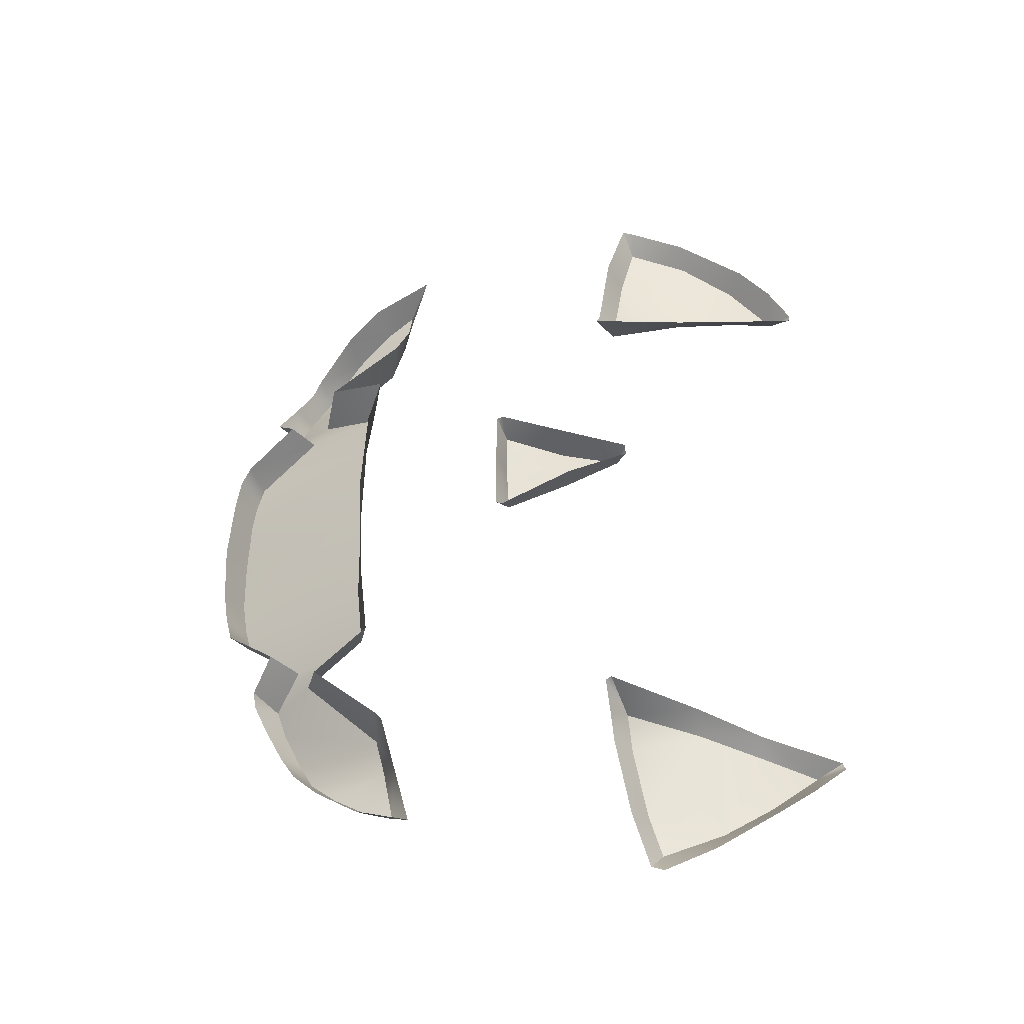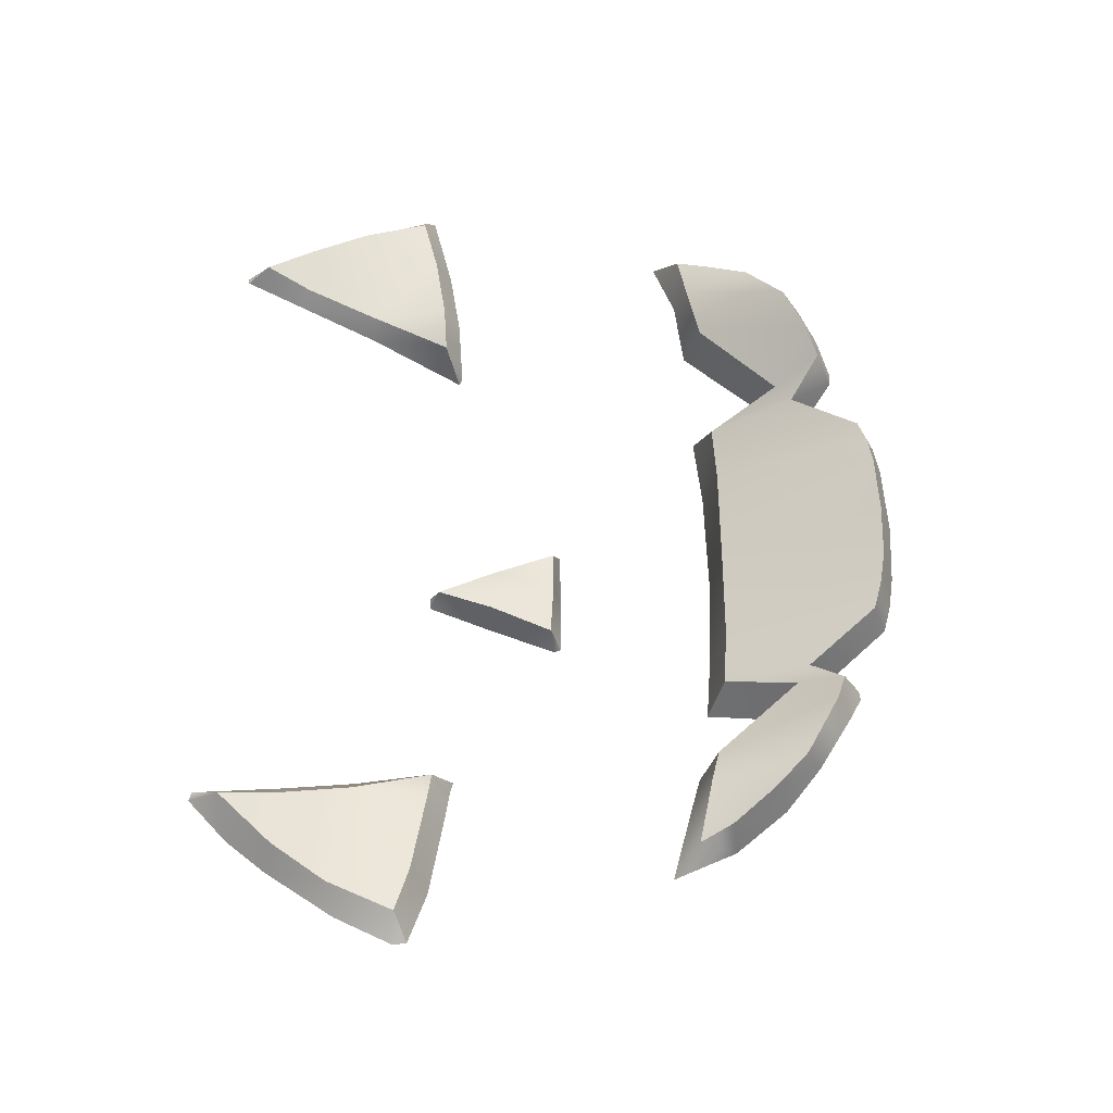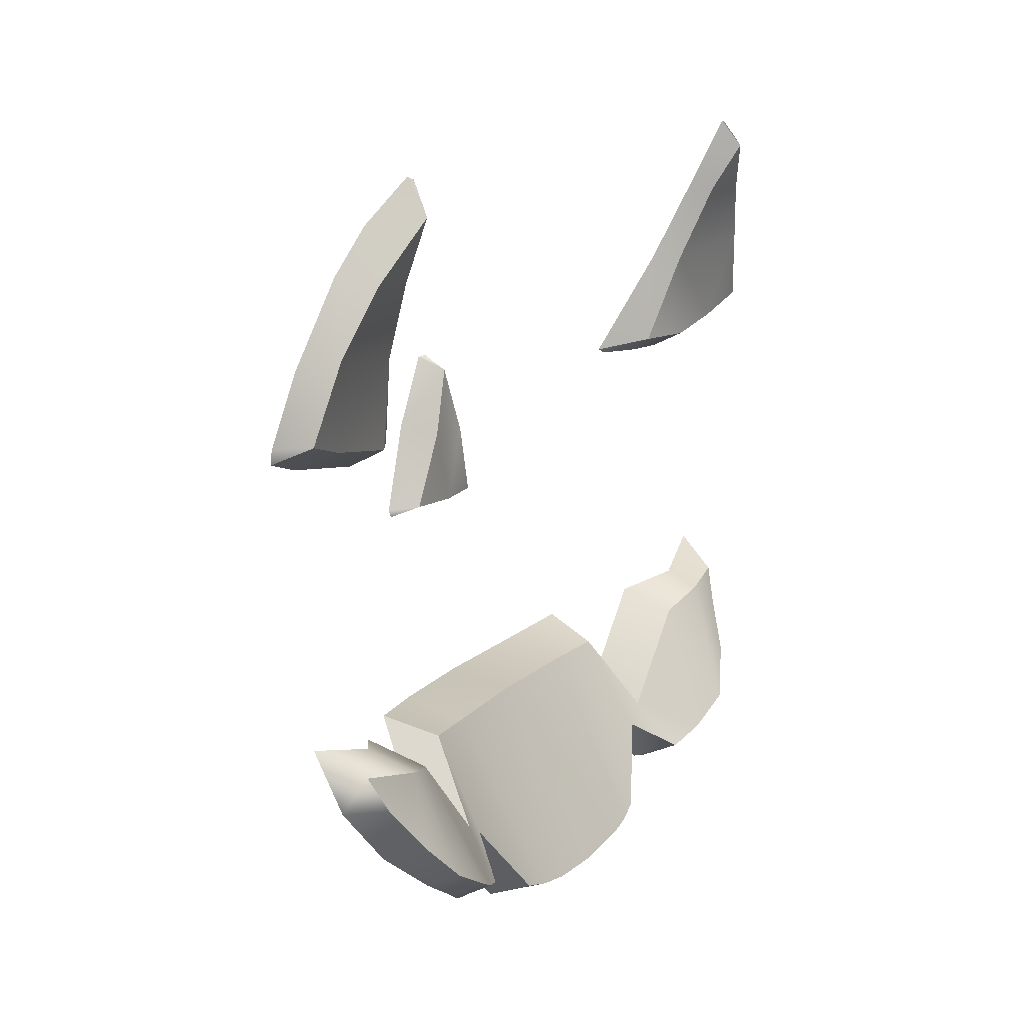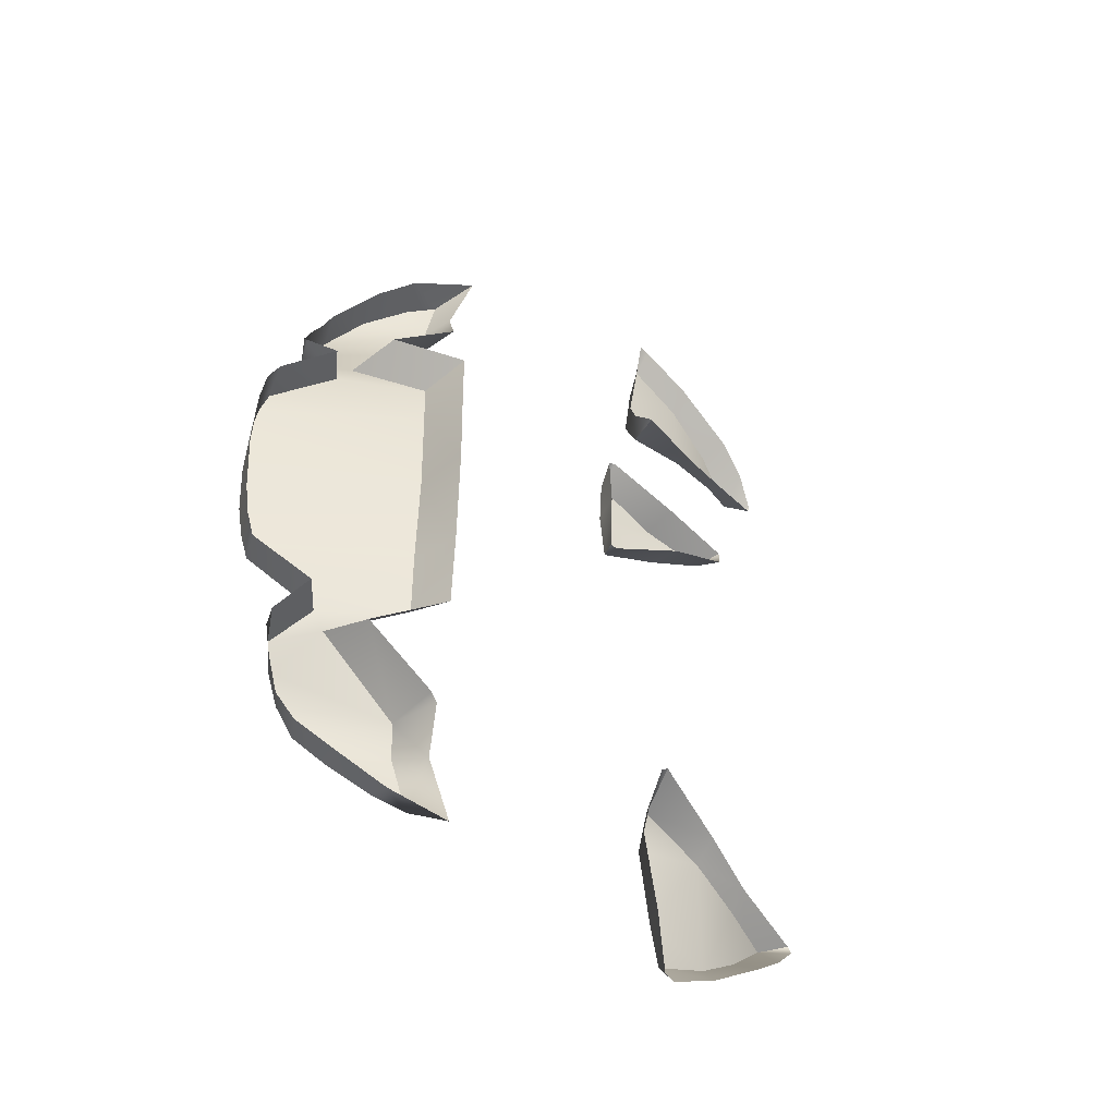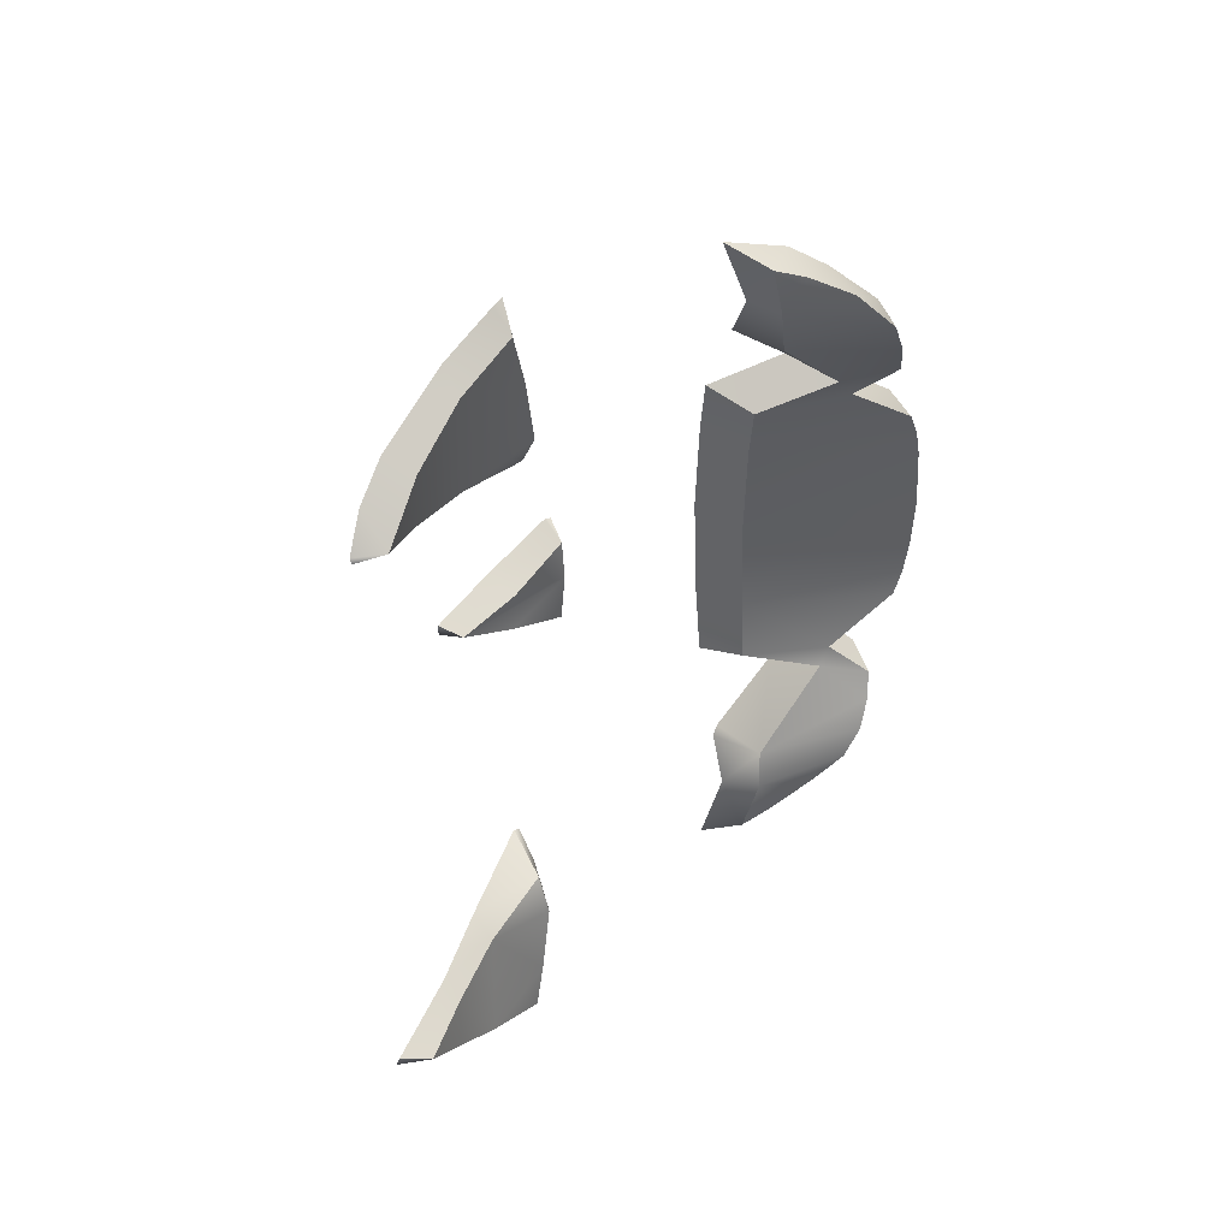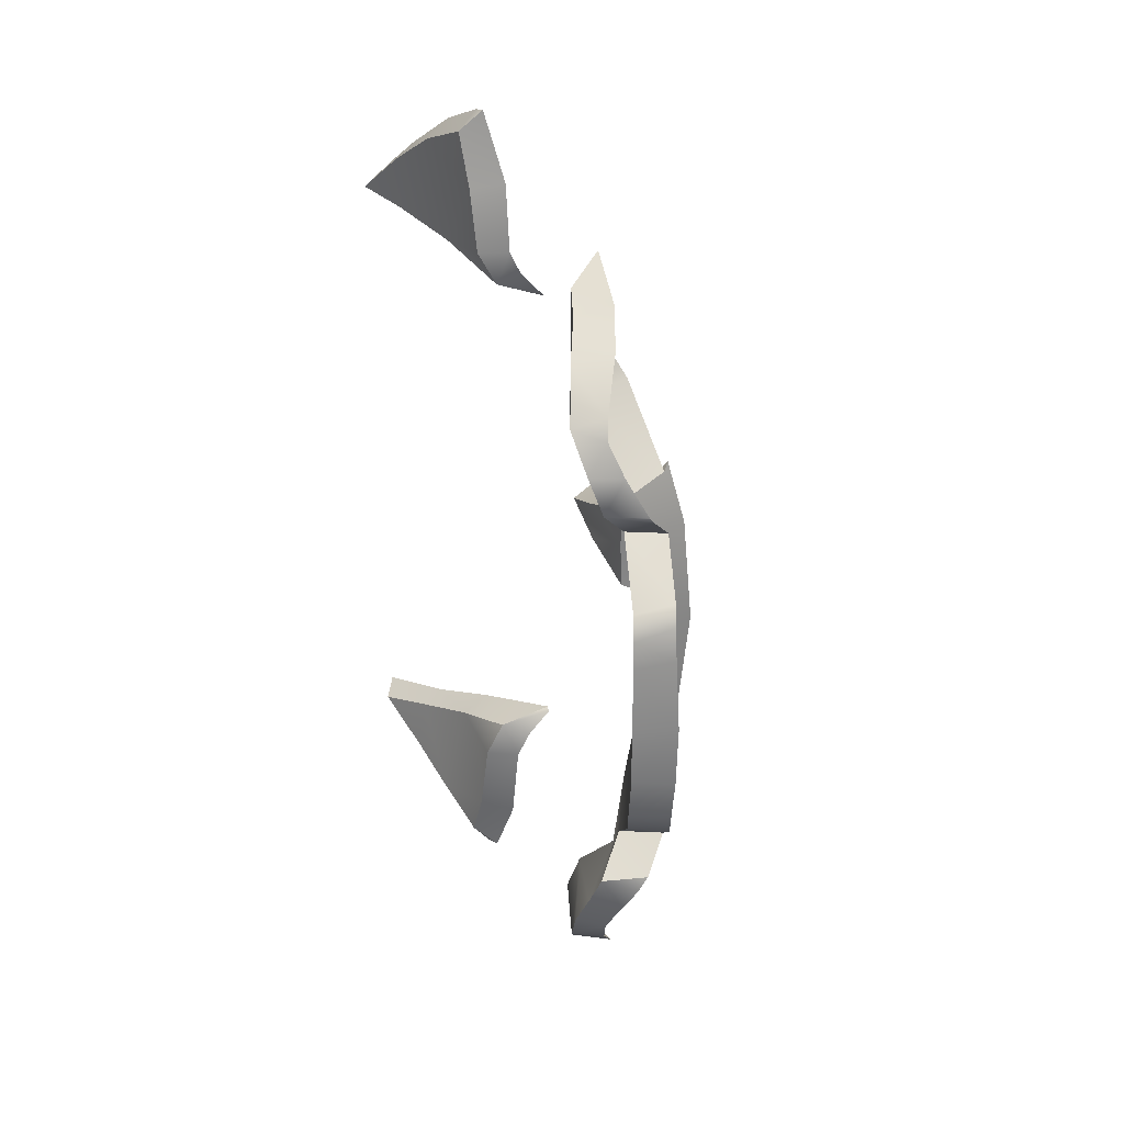
<metadata>
{"format":"obj","ext":"obj","renderer":"f3d","projection":"perspective","resolution":1024,"background":"white","views":[{"elev":-36.2,"azim":98.1,"up":"+Z"},{"elev":-33.1,"azim":-89.3,"up":"+Z"},{"elev":14.3,"azim":-152.9,"up":"+Y"},{"elev":-42.8,"azim":55.0,"up":"+Z"},{"elev":42.9,"azim":-131.8,"up":"+Z"},{"elev":28.1,"azim":-24.1,"up":"+Z"}]}
</metadata>
<code>
g PABA00061_06_geo
v 0.0352 0.04794 -0.01789
v 0.0361 0.04946 -0.01742
v 0.03618 0.0496 -0.01786
v 0.03722 0.04768 -0.01968
v 0.03631 0.04518 -0.02021
v 0.03785 0.04567 -0.02114
v 0.03704 0.04234 -0.02202
v 0.03844 0.04198 -0.02343
v 0.03763 0.03882 -0.02339
v 0.0388 0.03891 -0.02479
v 0.03898 0.03819 -0.02463
v 0.03898 0.03819 -0.02463
v 0.03975 0.03727 -0.02157
v 0.03763 0.03882 -0.02339
v 0.03791 0.0381 -0.02096
v 0.03981 0.03645 -0.01687
v 0.0381 0.03737 -0.01682
v 0.03909 0.03723 -0.01492
v 0.04058 0.03635 -0.01544
v 0.04185 0.03625 -0.01404
v 0.04193 0.03658 -0.01389
v 0.04193 0.03658 -0.01389
v 0.03964 0.04141 -0.01517
v 0.03909 0.03723 -0.01492
v 0.03815 0.04137 -0.01613
v 0.03791 0.04493 -0.0163
v 0.0367 0.04491 -0.01713
v 0.0352 0.04794 -0.01789
v 0.0361 0.04946 -0.01742
v 0.03631 0.04518 -0.02021
v 0.03704 0.04234 -0.02202
v 0.0367 0.04491 -0.01713
v 0.0352 0.04794 -0.01789
v 0.03815 0.04137 -0.01613
v 0.03791 0.0381 -0.02096
v 0.0381 0.03737 -0.01682
v 0.03909 0.03723 -0.01492
v 0.03763 0.03882 -0.02339
v 0.03582 0.01223 3.377e-05
v 0.03806 0.01147 1.927e-05
v 0.03594 0.01238 0.00348
v 0.03795 0.01171 0.003883
v 0.03589 0.01232 -0.002969
v 0.03805 0.01165 -0.003355
v 0.03594 0.01264 -0.004875
v 0.03803 0.01192 -0.00514
v 0.03607 0.01307 -0.006413
v 0.03813 0.01233 -0.006692
v 0.03602 0.01262 0.004916
v 0.038 0.01201 0.005607
v 0.03619 0.01305 0.006212
v 0.03827 0.01258 0.006571
v 0.03736 0.01662 0.008859
v 0.03929 0.01555 0.008868
v 0.03936 0.01541 -0.009113
v 0.03737 0.01671 -0.009253
v 0.03551 0.01902 0.01714
v 0.03777 0.01871 0.01761
v 0.03668 0.02132 0.01865
v 0.03865 0.02076 0.0192
v 0.03734 0.02303 0.01947
v 0.03947 0.02443 0.02068
v 0.03634 0.01648 0.01532
v 0.03457 0.01697 0.01476
v 0.03608 0.01589 0.01425
v 0.03498 0.01577 0.01259
v 0.0366 0.01499 0.01262
v 0.03553 0.01511 0.01073
v 0.03754 0.01418 0.01069
v 0.03785 0.01422 0.01032
v 0.03736 0.01662 0.008859
v 0.03929 0.01555 0.008868
v 0.03755 0.01749 0.009971
v 0.03749 0.02183 0.01411
v 0.0405 0.01855 0.0107
v 0.04035 0.02267 0.01425
v 0.03884 0.02325 0.01705
v 0.03709 0.02255 0.01694
v 0.03734 0.02303 0.01947
v 0.03947 0.02443 0.02068
v 0.04339 0.0217 0.00579
v 0.04383 0.02148 1.201e-05
v 0.0404 0.02098 0.005429
v 0.04062 0.02091 -2.322e-06
v 0.03989 0.02122 0.008422
v 0.04257 0.02219 0.00929
v 0.04328 0.02173 -0.005805
v 0.04034 0.02093 -0.005457
v 0.03986 0.02119 -0.008864
v 0.04252 0.02204 -0.009608
v 0.04257 0.02219 0.00929
v 0.03989 0.02122 0.008422
v 0.0405 0.01855 0.0107
v 0.03755 0.01749 0.009971
v 0.04062 0.02091 -2.322e-06
v 0.03594 0.01238 0.00348
v 0.0404 0.02098 0.005429
v 0.03602 0.01262 0.004916
v 0.03619 0.01305 0.006212
v 0.03736 0.01662 0.008859
v 0.03989 0.02122 0.008422
v 0.03755 0.01749 0.009971
v 0.03582 0.01223 3.377e-05
v 0.03589 0.01232 -0.002969
v 0.04034 0.02093 -0.005457
v 0.03594 0.01264 -0.004875
v 0.03607 0.01307 -0.006413
v 0.03737 0.01671 -0.009253
v 0.03986 0.02119 -0.008864
v 0.03553 0.01511 0.01073
v 0.03498 0.01577 0.01259
v 0.03749 0.02183 0.01411
v 0.03457 0.01697 0.01476
v 0.03709 0.02255 0.01694
v 0.03551 0.01902 0.01714
v 0.03668 0.02132 0.01865
v 0.03734 0.02303 0.01947
v 0.03736 0.01739 -0.01034
v 0.03561 0.01511 -0.01098
v 0.03509 0.01559 -0.01248
v 0.03743 0.02188 -0.01454
v 0.03471 0.01642 -0.01414
v 0.03493 0.01742 -0.01588
v 0.03688 0.02232 -0.01647
v 0.03577 0.0191 -0.01742
v 0.03678 0.02129 -0.019
v 0.03743 0.02304 -0.01979
v 0.03776 0.01843 -0.01791
v 0.03654 0.01666 -0.01603
v 0.03577 0.0191 -0.01742
v 0.03493 0.01742 -0.01588
v 0.03678 0.02129 -0.019
v 0.03875 0.02109 -0.01981
v 0.03743 0.02304 -0.01979
v 0.03947 0.02439 -0.02096
v 0.03614 0.01566 -0.01449
v 0.03471 0.01642 -0.01414
v 0.03509 0.01559 -0.01248
v 0.03674 0.01474 -0.01282
v 0.03561 0.01511 -0.01098
v 0.03734 0.01412 -0.01146
v 0.03785 0.01409 -0.0107
v 0.03561 0.01511 -0.01098
v 0.03785 0.01409 -0.0107
v 0.03737 0.01671 -0.009253
v 0.03936 0.01541 -0.009113
v 0.04058 0.02232 -0.01427
v 0.03743 0.02188 -0.01454
v 0.04032 0.01847 -0.01105
v 0.03736 0.01739 -0.01034
v 0.0404 0.02277 -0.0147
v 0.03897 0.02332 -0.01708
v 0.03688 0.02232 -0.01647
v 0.03743 0.02304 -0.01979
v 0.03947 0.02439 -0.02096
v 0.03736 0.01739 -0.01034
v 0.03986 0.02119 -0.008864
v 0.04032 0.01847 -0.01105
v 0.04252 0.02204 -0.009608
v 0.04387 0.03429 0.0009962
v 0.04574 0.03461 0.001421
v 0.04416 0.03759 -0.0001487
v 0.04548 0.03822 0.0001562
v 0.04419 0.03079 0.002414
v 0.0456 0.03074 0.003118
v 0.04555 0.03039 0.003028
v 0.04403 0.03076 1.783e-05
v 0.04576 0.03036 1.548e-05
v 0.04419 0.03079 0.002414
v 0.04555 0.03039 0.003028
v 0.0442 0.03092 -0.00284
v 0.04557 0.03036 -0.003388
v 0.04403 0.03076 1.783e-05
v 0.04387 0.03429 0.0009962
v 0.04416 0.03759 -0.0001487
v 0.04419 0.03079 0.002414
v 0.04395 0.03445 -0.001355
v 0.0442 0.03092 -0.00284
v 0.04395 0.03445 -0.001355
v 0.04416 0.03759 -0.0001487
v 0.04585 0.03479 -0.001739
v 0.04548 0.0382 -0.0004995
v 0.0442 0.03092 -0.00284
v 0.04561 0.03073 -0.003525
v 0.04548 0.03822 0.0001562
v 0.04557 0.03036 -0.003388
v 0.03705 0.04794 0.01897
v 0.03519 0.04793 0.01758
v 0.0363 0.04537 0.01982
v 0.03772 0.04615 0.02046
v 0.03711 0.04225 0.02182
v 0.0384 0.04217 0.02288
v 0.0362 0.04926 0.01746
v 0.03614 0.04923 0.01713
v 0.03767 0.0388 0.0231
v 0.03878 0.03893 0.02418
v 0.03893 0.03828 0.02429
v 0.03792 0.03796 0.02001
v 0.03977 0.03719 0.02032
v 0.03767 0.0388 0.0231
v 0.03893 0.03828 0.02429
v 0.03971 0.03658 0.01651
v 0.03809 0.03739 0.01645
v 0.03919 0.03728 0.01446
v 0.04035 0.03648 0.01518
v 0.04161 0.03642 0.01382
v 0.04183 0.03661 0.01361
v 0.03796 0.0417 0.01585
v 0.03926 0.04179 0.01511
v 0.03919 0.03728 0.01446
v 0.04183 0.03661 0.01361
v 0.03743 0.0461 0.01626
v 0.0365 0.04555 0.01686
v 0.03519 0.04793 0.01758
v 0.03614 0.04923 0.01713
v 0.0363 0.04537 0.01982
v 0.03519 0.04793 0.01758
v 0.0365 0.04555 0.01686
v 0.03711 0.04225 0.02182
v 0.03796 0.0417 0.01585
v 0.03792 0.03796 0.02001
v 0.03809 0.03739 0.01645
v 0.03919 0.03728 0.01446
v 0.03767 0.0388 0.0231
g PABA00061_06_geo_0
f 3 2 1
f 4 3 1
f 4 1 5
f 4 5 6
f 6 5 7
f 6 7 8
f 8 7 9
f 8 9 10
f 10 9 11
f 14 13 12
f 14 15 13
f 15 16 13
f 15 17 16
f 16 17 18
f 16 18 19
f 20 19 18
f 20 18 21
f 24 23 22
f 24 25 23
f 25 26 23
f 25 27 26
f 26 27 28
f 26 28 29
f 32 31 30
f 33 32 30
f 32 34 31
f 34 35 31
f 34 36 35
f 34 37 36
f 35 38 31
f 41 40 39
f 41 42 40
f 43 39 40
f 43 40 44
f 44 45 43
f 44 46 45
f 47 45 46
f 47 46 48
f 49 42 41
f 49 50 42
f 51 50 49
f 51 52 50
f 53 52 51
f 53 54 52
f 47 48 55
f 47 55 56
f 59 58 57
f 59 60 58
f 61 60 59
f 61 62 60
f 57 58 63
f 57 63 64
f 64 63 65
f 66 64 65
f 66 65 67
f 68 66 67
f 68 67 69
f 68 69 70
f 71 68 70
f 71 70 72
f 75 74 73
f 75 76 74
f 74 76 77
f 74 77 78
f 79 78 77
f 79 77 80
f 83 82 81
f 83 84 82
f 85 83 81
f 85 81 86
f 84 87 82
f 84 88 87
f 87 88 89
f 87 89 90
f 93 92 91
f 93 94 92
f 97 96 95
f 97 98 96
f 99 98 97
f 100 99 97
f 100 97 101
f 100 101 102
f 96 103 95
f 103 104 95
f 104 105 95
f 104 106 105
f 106 107 105
f 108 105 107
f 108 109 105
f 100 102 110
f 110 102 111
f 102 112 111
f 112 113 111
f 113 112 114
f 115 113 114
f 115 114 116
f 116 114 117
f 118 109 108
f 119 118 108
f 118 119 120
f 121 118 120
f 121 120 122
f 121 122 123
f 124 121 123
f 124 123 125
f 124 125 126
f 124 126 127
f 130 129 128
f 130 131 129
f 128 132 130
f 128 133 132
f 134 132 133
f 134 133 135
f 136 129 131
f 136 131 137
f 136 137 138
f 136 138 139
f 139 138 140
f 139 140 141
f 141 140 142
f 145 144 143
f 145 146 144
f 149 148 147
f 149 150 148
f 151 147 148
f 148 152 151
f 148 153 152
f 152 153 154
f 152 154 155
f 158 157 156
f 158 159 157
f 162 161 160
f 162 163 161
f 164 160 161
f 164 161 165
f 164 165 166
f 169 168 167
f 169 170 168
f 171 167 168
f 171 168 172
f 175 174 173
f 174 176 173
f 175 173 177
f 173 178 177
f 181 180 179
f 181 182 180
f 181 179 183
f 181 183 184
f 182 185 180
f 184 183 186
f 189 188 187
f 189 187 190
f 191 189 190
f 191 190 192
f 188 193 187
f 188 194 193
f 195 191 192
f 195 192 196
f 195 196 197
f 200 199 198
f 200 201 199
f 198 199 202
f 198 202 203
f 204 203 202
f 204 202 205
f 204 205 206
f 204 206 207
f 210 209 208
f 210 211 209
f 208 209 212
f 208 212 213
f 214 213 212
f 214 212 215
f 218 217 216
f 219 218 216
f 219 220 218
f 221 220 219
f 221 222 220
f 222 223 220
f 219 224 221

</code>
